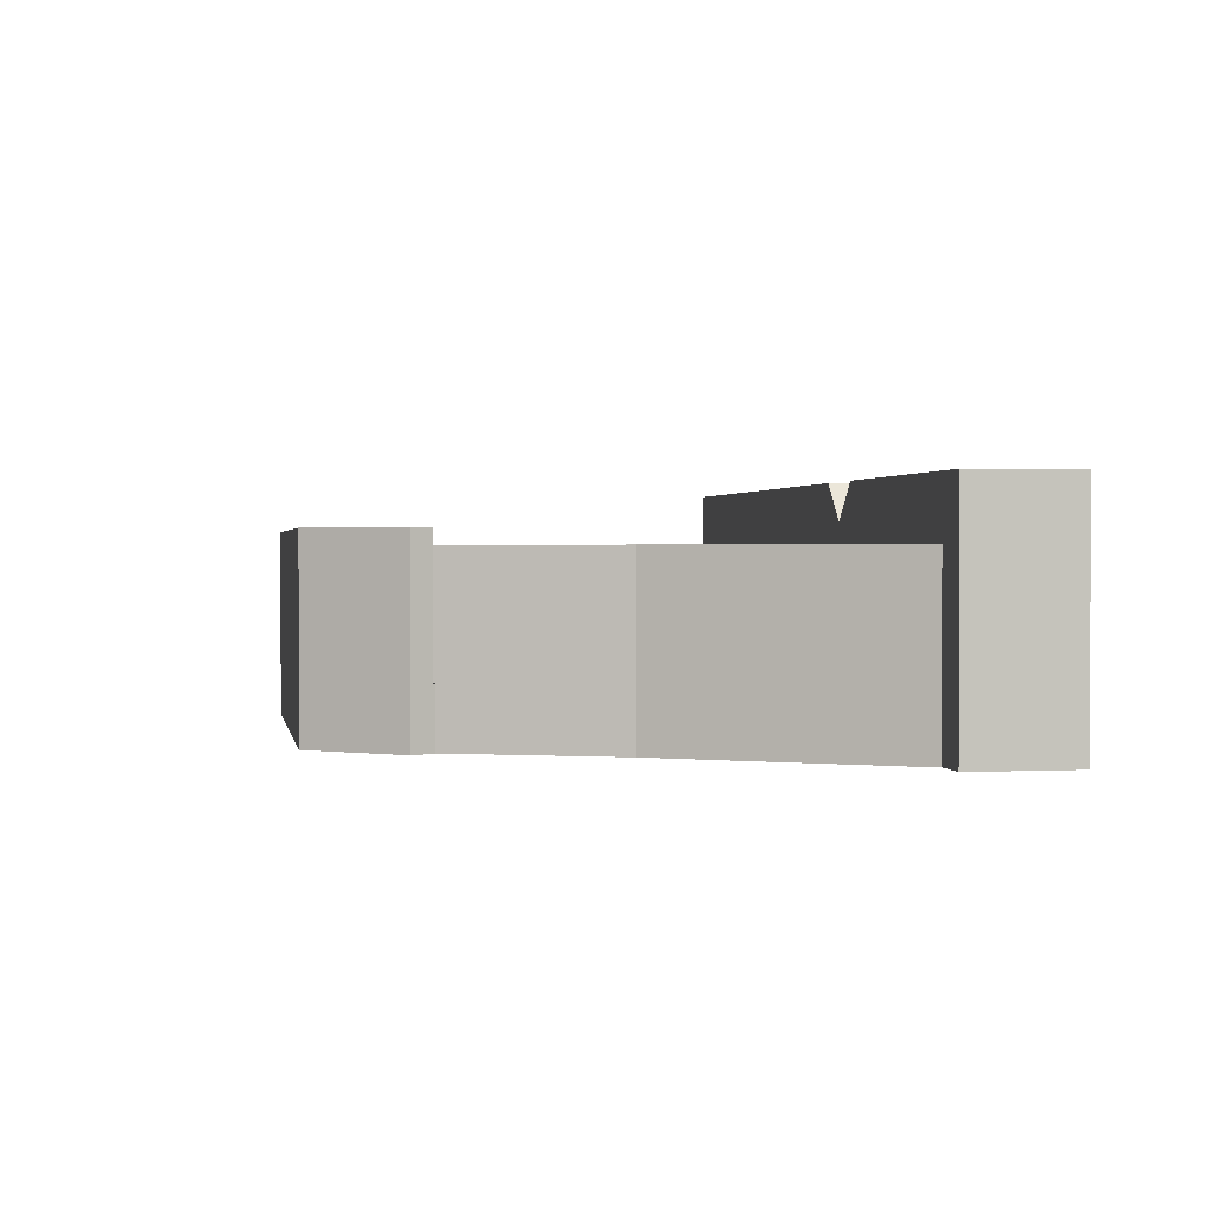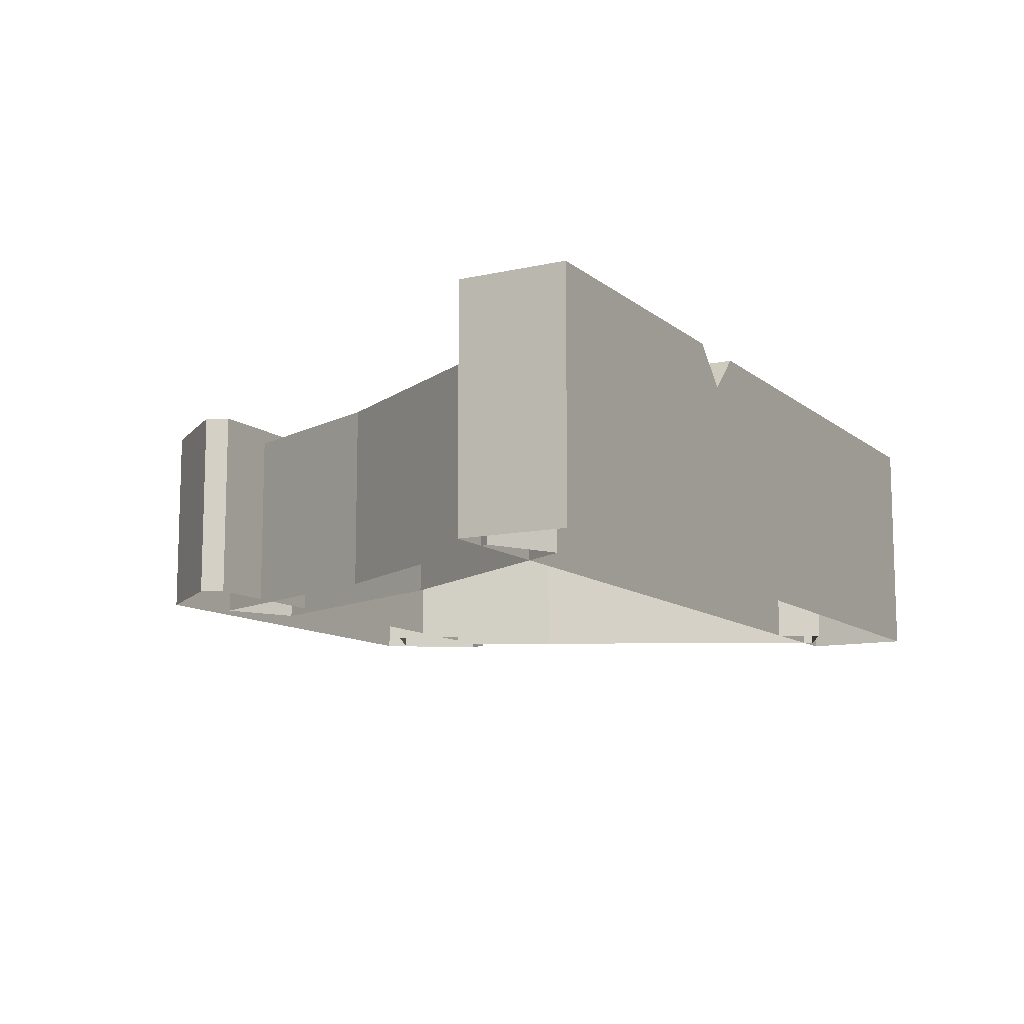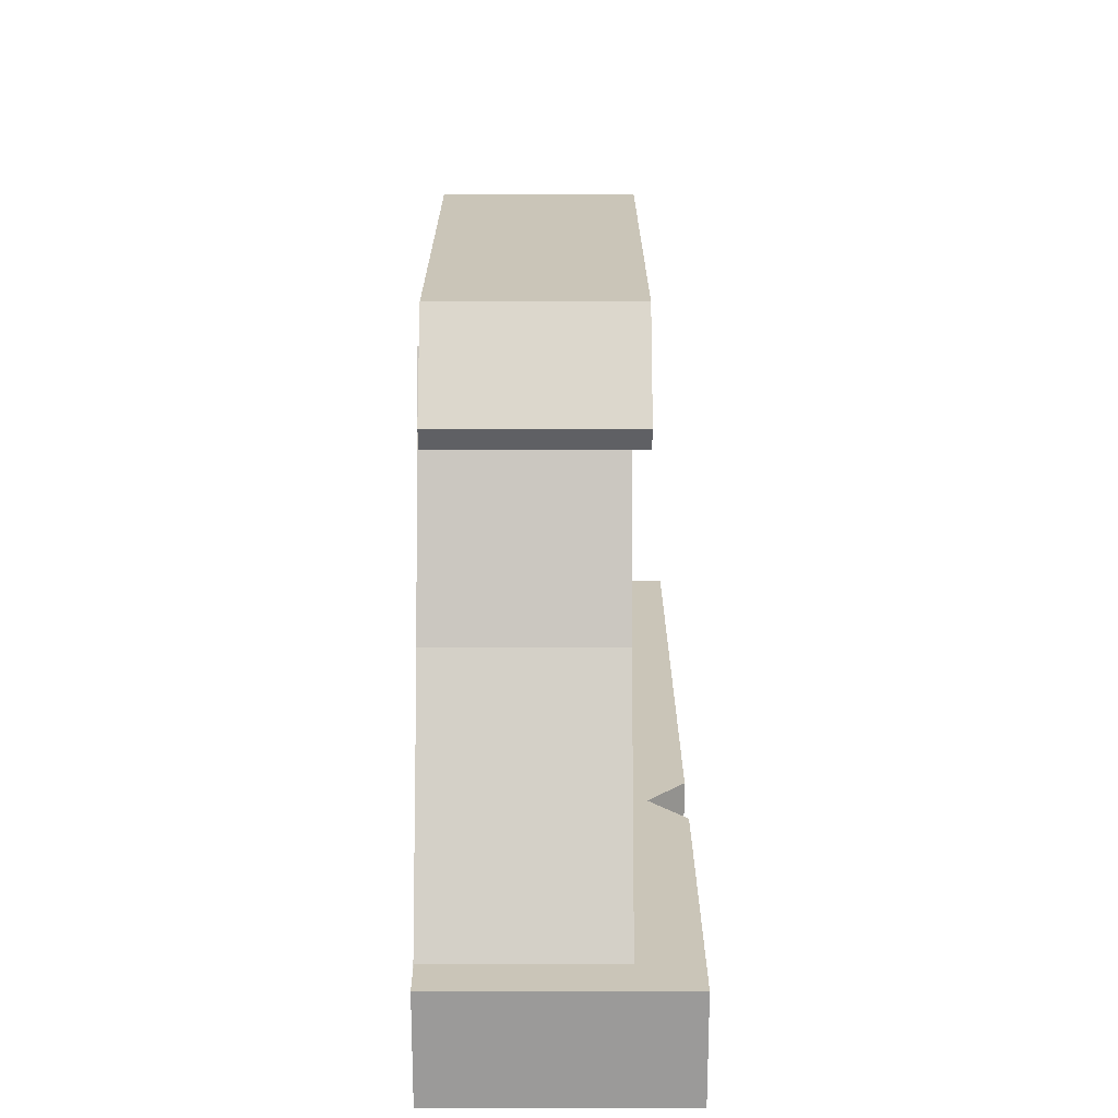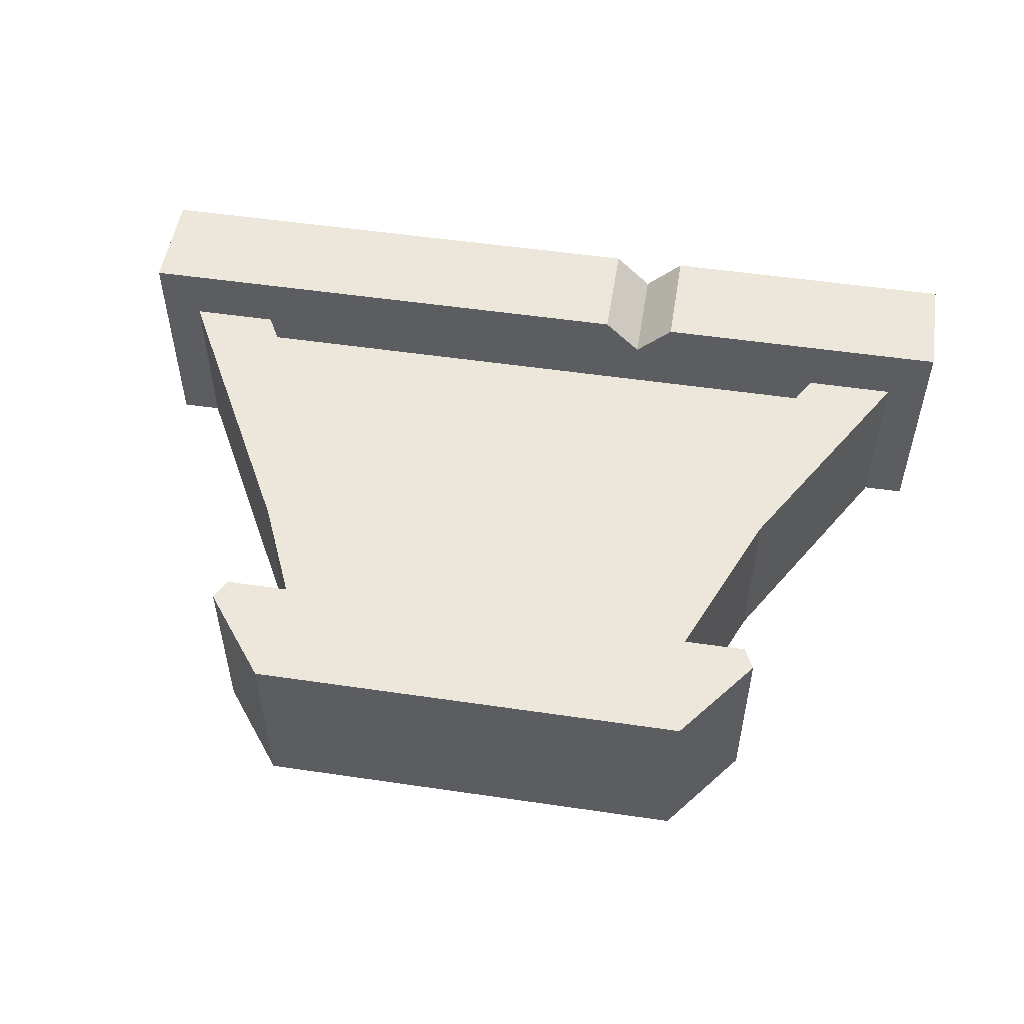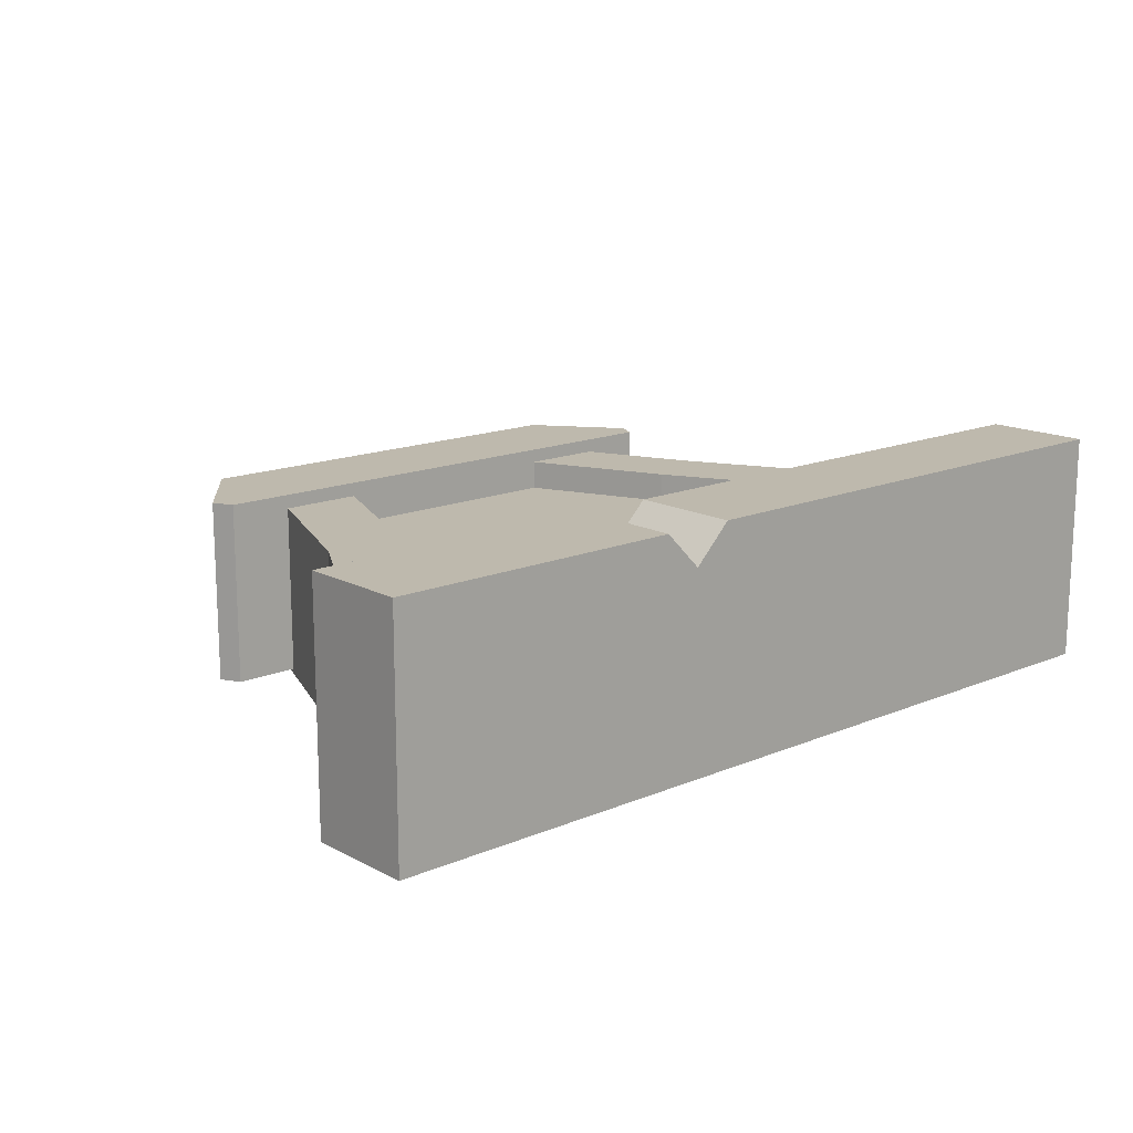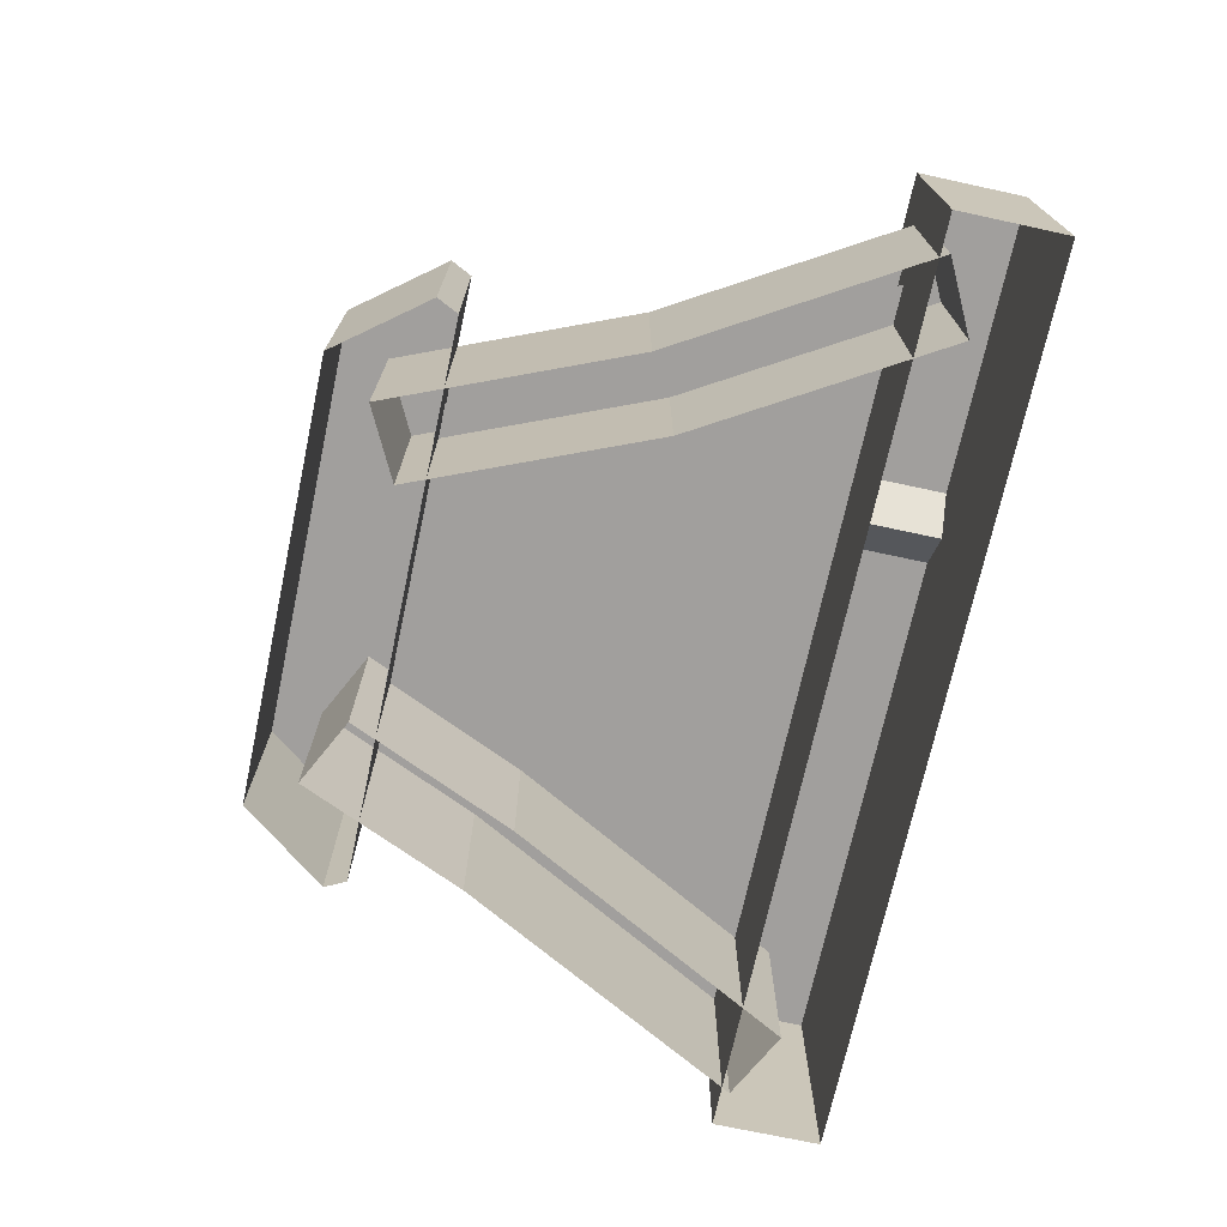
<metadata>
{"format":"obj","ext":"obj","renderer":"f3d","projection":"perspective","resolution":1024,"background":"white","views":[{"elev":1.4,"azim":-100.3,"up":"+Z"},{"elev":-10.9,"azim":-61.0,"up":"+Z"},{"elev":20.5,"azim":-90.1,"up":"+Y"},{"elev":52.4,"azim":-171.0,"up":"+Z"},{"elev":15.2,"azim":-41.8,"up":"+Z"},{"elev":-71.5,"azim":-102.2,"up":"+Z"}]}
</metadata>
<code>
o Plane
v -0.8066 -0.34 0.1792
v 0.8066 -0.34 0.1792
v -0.3472 0.56 0.1792
v 0.3472 0.56 0.1792
v -0.4829 0.7894 0.2767
v -0.4829 0.7894 -0.1378
v 0.4829 0.7894 0.2767
v 0.4829 0.7894 -0.1378
v -0.6309 0.5972 0.2767
v -0.6078 0.5501 0.2767
v -0.6078 0.5501 -0.1378
v -0.6309 0.5972 -0.1378
v 0.6078 0.5501 0.2767
v 0.6309 0.5972 0.2767
v 0.6309 0.5972 -0.1378
v 0.6078 0.5501 -0.1378
v -1 -0.5562 0.3748
v -1 -0.3172 0.3748
v -1 -0.5562 -0.1488
v -1 -0.3172 -0.1488
v 1 -0.5562 0.3748
v 1 -0.3172 0.3748
v 1 -0.5562 -0.1488
v 1 -0.3172 -0.1488
v -0.258 -0.5562 -0.1488
v -0.258 -0.3172 -0.1488
v -0.1767 -0.5562 0.3748
v -0.3393 -0.5562 0.3748
v -0.258 -0.5562 0.2934
v -0.3393 -0.3172 0.3748
v -0.1767 -0.3172 0.3748
v -0.258 -0.3172 0.2934
v -0.9191 -0.3359 0.2453
v -0.9191 -0.3359 -0.1495
v -0.7662 -0.4126 0.2453
v -0.7662 -0.4126 -0.1495
v -0.406 0.6857 0.2453
v -0.406 0.6857 -0.1495
v -0.2531 0.6089 -0.1495
v -0.2531 0.6089 0.2453
v -0.6173 0.1749 0.2453
v -0.6173 0.1749 -0.1495
v -0.4644 0.09814 0.2453
v -0.4644 0.09814 -0.1495
v 0.9191 -0.3359 0.2453
v 0.9191 -0.3359 -0.1495
v 0.7662 -0.4126 0.2453
v 0.7662 -0.4126 -0.1495
v 0.406 0.6857 0.2453
v 0.406 0.6857 -0.1495
v 0.2531 0.6089 -0.1495
v 0.2531 0.6089 0.2453
v 0.5709 0.3111 0.2453
v 0.5709 0.3111 -0.1495
v 0.418 0.2344 0.2453
v 0.418 0.2344 -0.1495
f 1 2 4 3
f 13 14 7 5 9 10
f 15 8 7 14
f 9 5 6 12
f 8 6 5 7
f 11 10 9 12
f 13 16 15 14
f 11 16 13 10
f 17 18 20 19
f 23 24 22 21
f 26 20 18 30 32
f 28 30 18 17
f 24 26 32 31 22
f 25 23 21 27 29
f 19 25 29 28 17
f 29 27 31 32
f 28 29 32 30
f 21 22 31 27
f 44 39 40 43
f 43 40 37 41
f 34 36 35 33
f 39 38 37 40
f 41 37 38 42
f 33 41 42 34
f 35 43 41 33
f 36 44 43 35
f 56 55 52 51
f 55 53 49 52
f 46 45 47 48
f 51 52 49 50
f 53 54 50 49
f 45 46 54 53
f 47 45 53 55
f 48 47 55 56

</code>
